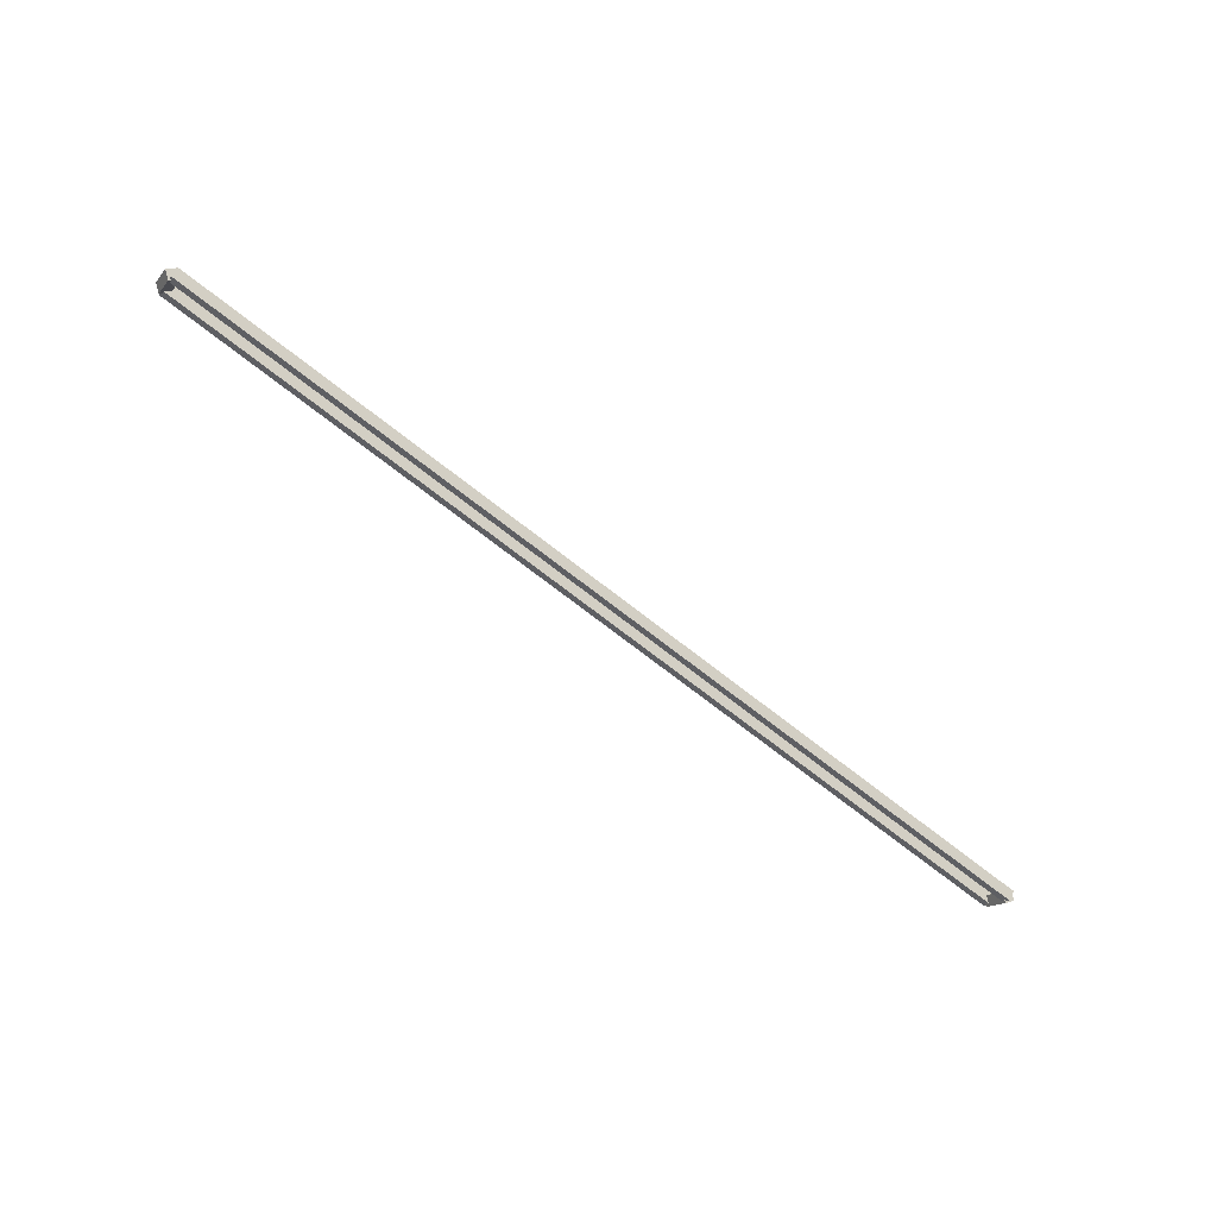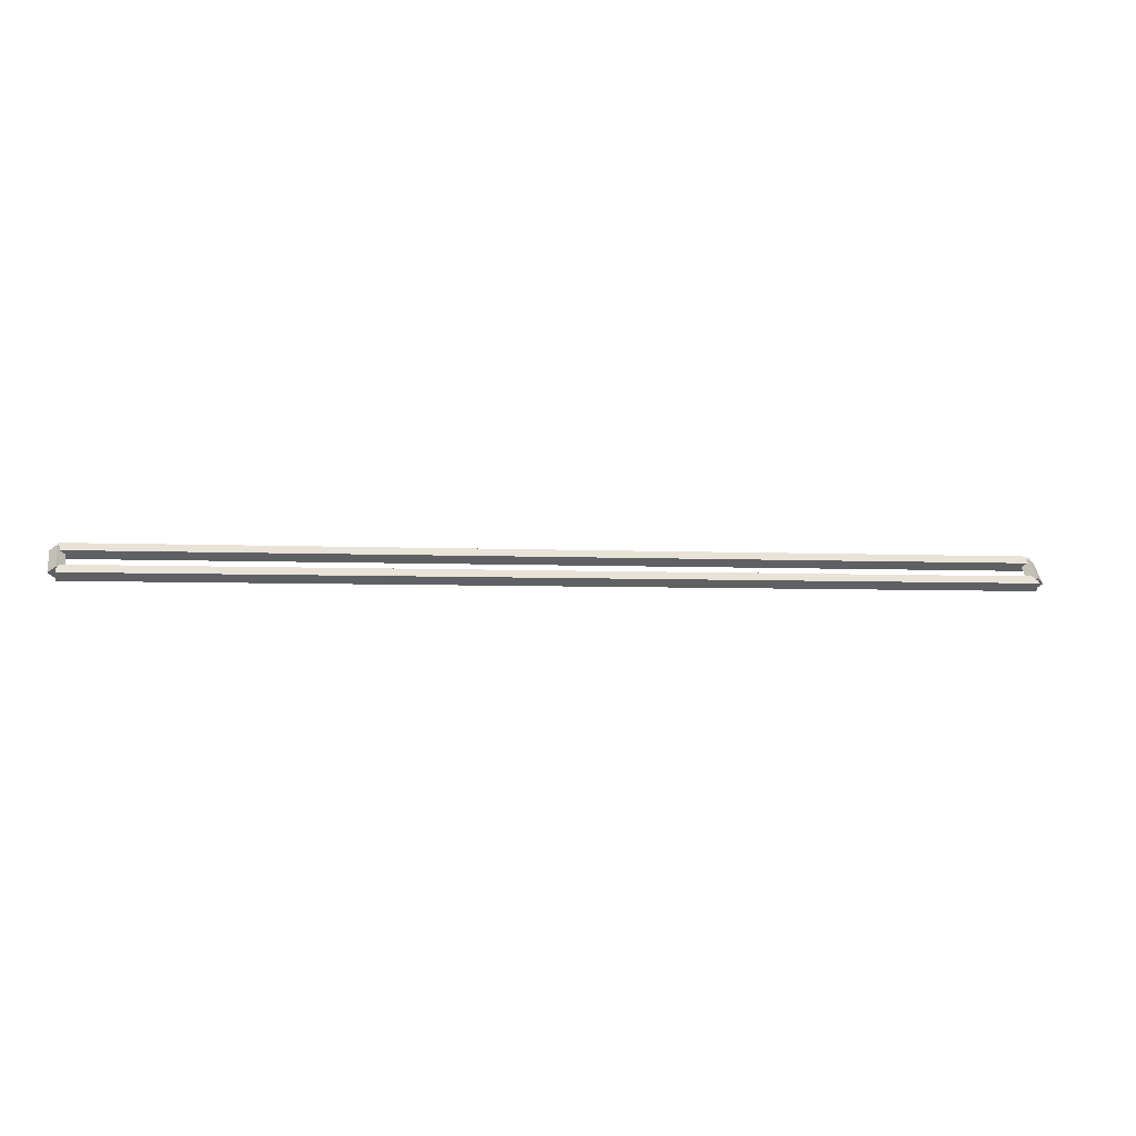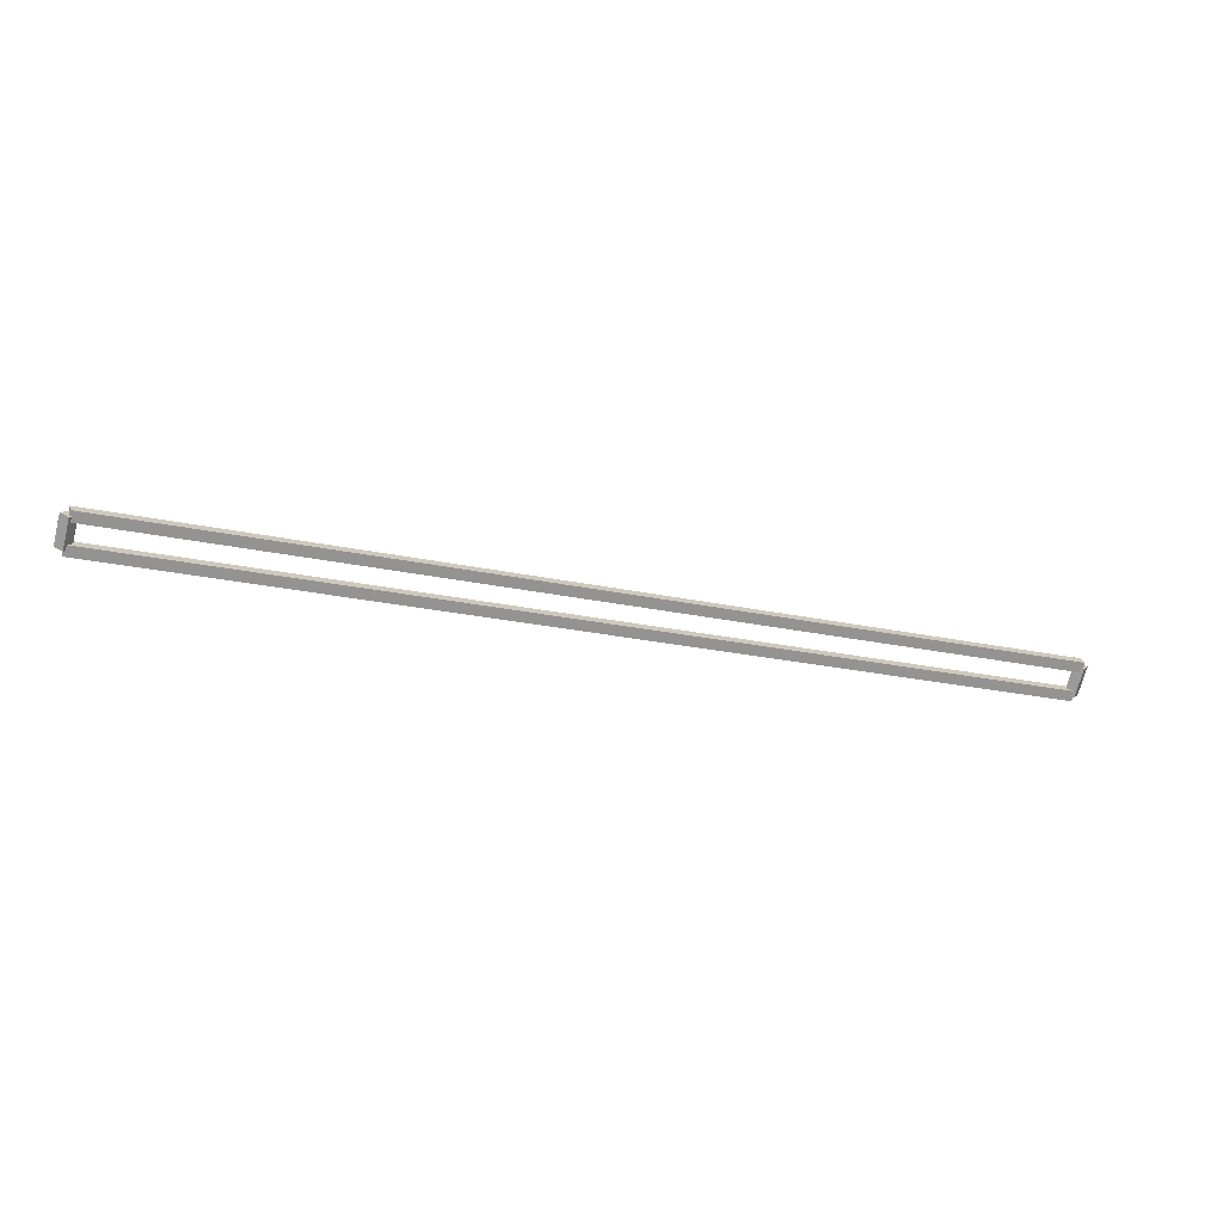
<metadata>
{"format":"obj","ext":"obj","renderer":"f3d","projection":"perspective","resolution":1024,"background":"white","views":[{"elev":-67.6,"azim":-38.8,"up":"+Z"},{"elev":-3.6,"azim":-11.2,"up":"+Z"},{"elev":-23.6,"azim":-20.2,"up":"+Y"}]}
</metadata>
<code>
g layer_boundary_0_32_53
v 12.7 38.2 1.301
v 12.7 38.1 1.401
v 12.7 38 1.301
v 12.7 38.1 1.201
v 0 38.2 1.301
v 0 38.1 1.401
v 0 38 1.301
v 0 38.1 1.201
f 1 2 3 4
f 6 2 1 5
f 5 1 4 8
f 6 5 8 7
f 8 4 3 7
f 7 3 2 6
g layer_boundary_0_32_53
v 12.8 38.39 1.588
v 12.7 38.46 1.517
v 12.6 38.39 1.588
v 12.7 38.32 1.658
v 12.8 38.1 1.301
v 12.7 38.17 1.23
v 12.6 38.1 1.301
v 12.7 38.03 1.371
f 9 10 11 12
f 14 10 9 13
f 13 9 12 16
f 14 13 16 15
f 16 12 11 15
f 15 11 10 14
g layer_boundary_0_32_53
v 0 38.49 1.588
v 0 38.39 1.488
v 0 38.29 1.588
v 0 38.39 1.688
v 12.7 38.49 1.588
v 12.7 38.39 1.488
v 12.7 38.29 1.588
v 12.7 38.39 1.688
f 17 18 19 20
f 22 18 17 21
f 21 17 20 24
f 22 21 24 23
f 24 20 19 23
f 23 19 18 22
g layer_boundary_0_32_53
v 0.1 38.1 1.301
v -1.035e-14 38.03 1.371
v -0.1 38.1 1.301
v 3.106e-14 38.17 1.23
v 0.1 38.39 1.588
v -1.035e-14 38.32 1.658
v -0.1 38.39 1.588
v 3.106e-14 38.46 1.517
f 25 26 27 28
f 30 26 25 29
f 29 25 28 32
f 30 29 32 31
f 32 28 27 31
f 31 27 26 30

</code>
